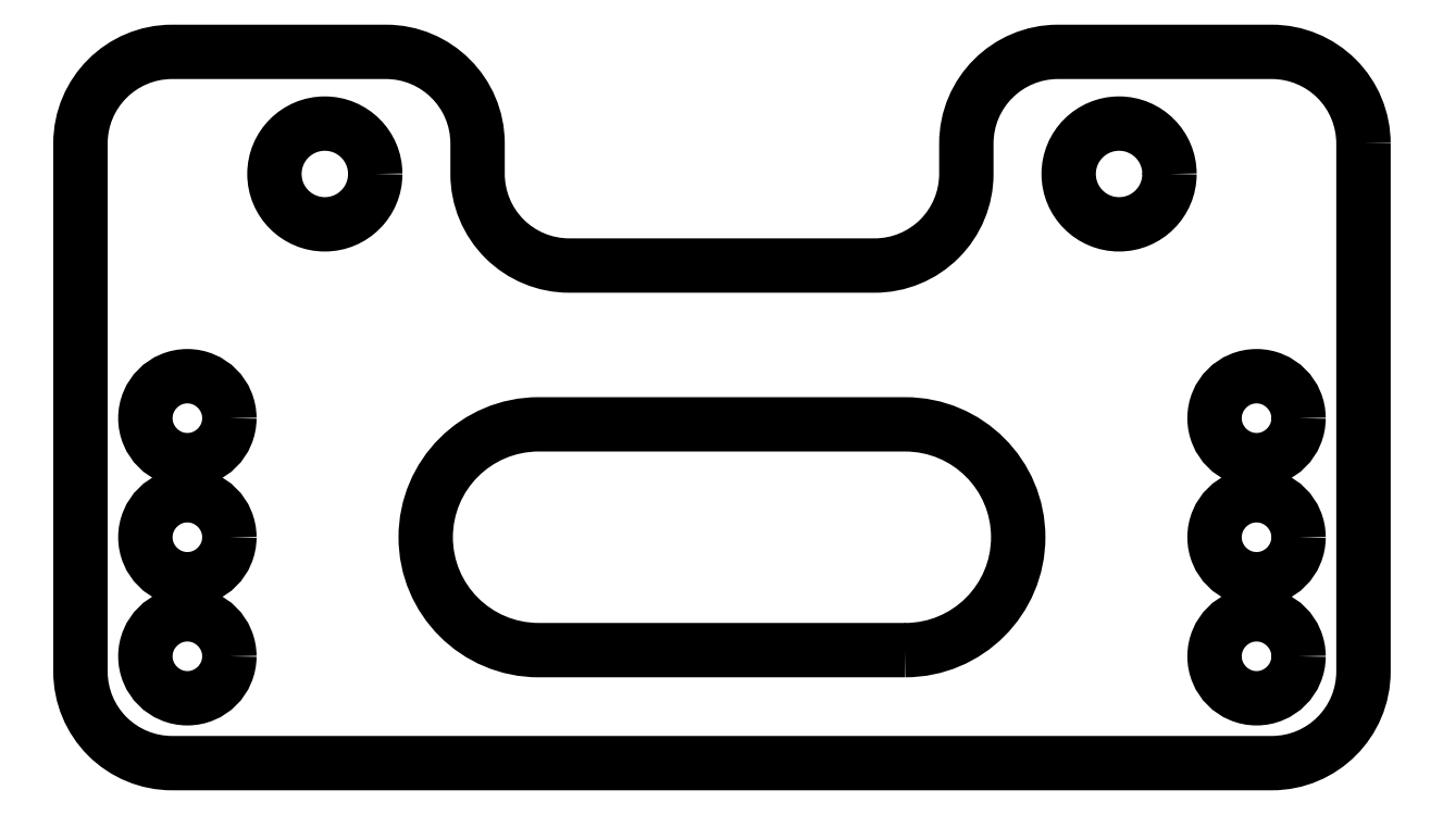
<metadata>
{"format":"dxf","ext":"dxf","renderer":"ezdxf+matplotlib","layout":"modelspace","background":"white","min_lineweight":24,"dpi":150}
</metadata>
<code>
0
SECTION
2
ENTITIES
0
LWPOLYLINE
8
0
90
16
70
1
43
0
10
21
20
-41
10
21
20
-58.3
42
-0.4142
10
18
20
-61.3
10
-18
20
-61.3
42
-0.4142
10
-21
20
-58.3
10
-21
20
-41
42
-0.4142
10
-18
20
-38
10
-11
20
-38
42
-0.4142
10
-8
20
-41
10
-8
20
-42
42
0.4142
10
-5
20
-45
10
5
20
-45
42
0.4142
10
8
20
-42
10
8
20
-41
42
-0.4142
10
11
20
-38
10
18
20
-38
42
-0.4142
0
CIRCLE
8
0
10
17.5
20
-50
30
0
40
1.375
210
-0
220
0
230
1
0
CIRCLE
8
0
10
13
20
-42
30
0
40
1.65
210
-0
220
0
230
1
0
CIRCLE
8
0
10
-13
20
-42
30
0
40
1.65
210
-0
220
0
230
1
0
CIRCLE
8
0
10
-17.5
20
-50
30
0
40
1.375
210
-0
220
0
230
1
0
CIRCLE
8
0
10
17.5
20
-53.9
30
0
40
1.375
210
-0
220
0
230
1
0
CIRCLE
8
0
10
-17.5
20
-53.9
30
0
40
1.375
210
-0
220
0
230
1
0
CIRCLE
8
0
10
-17.5
20
-57.8
30
0
40
1.375
210
-0
220
0
230
1
0
CIRCLE
8
0
10
17.5
20
-57.8
30
0
40
1.375
210
-0
220
0
230
1
0
LWPOLYLINE
8
0
90
4
70
1
43
0
10
6
20
-57.6
42
1
10
6
20
-50.2
10
-6
20
-50.2
42
1
10
-6
20
-57.6
0
ENDSEC
0
EOF

</code>
